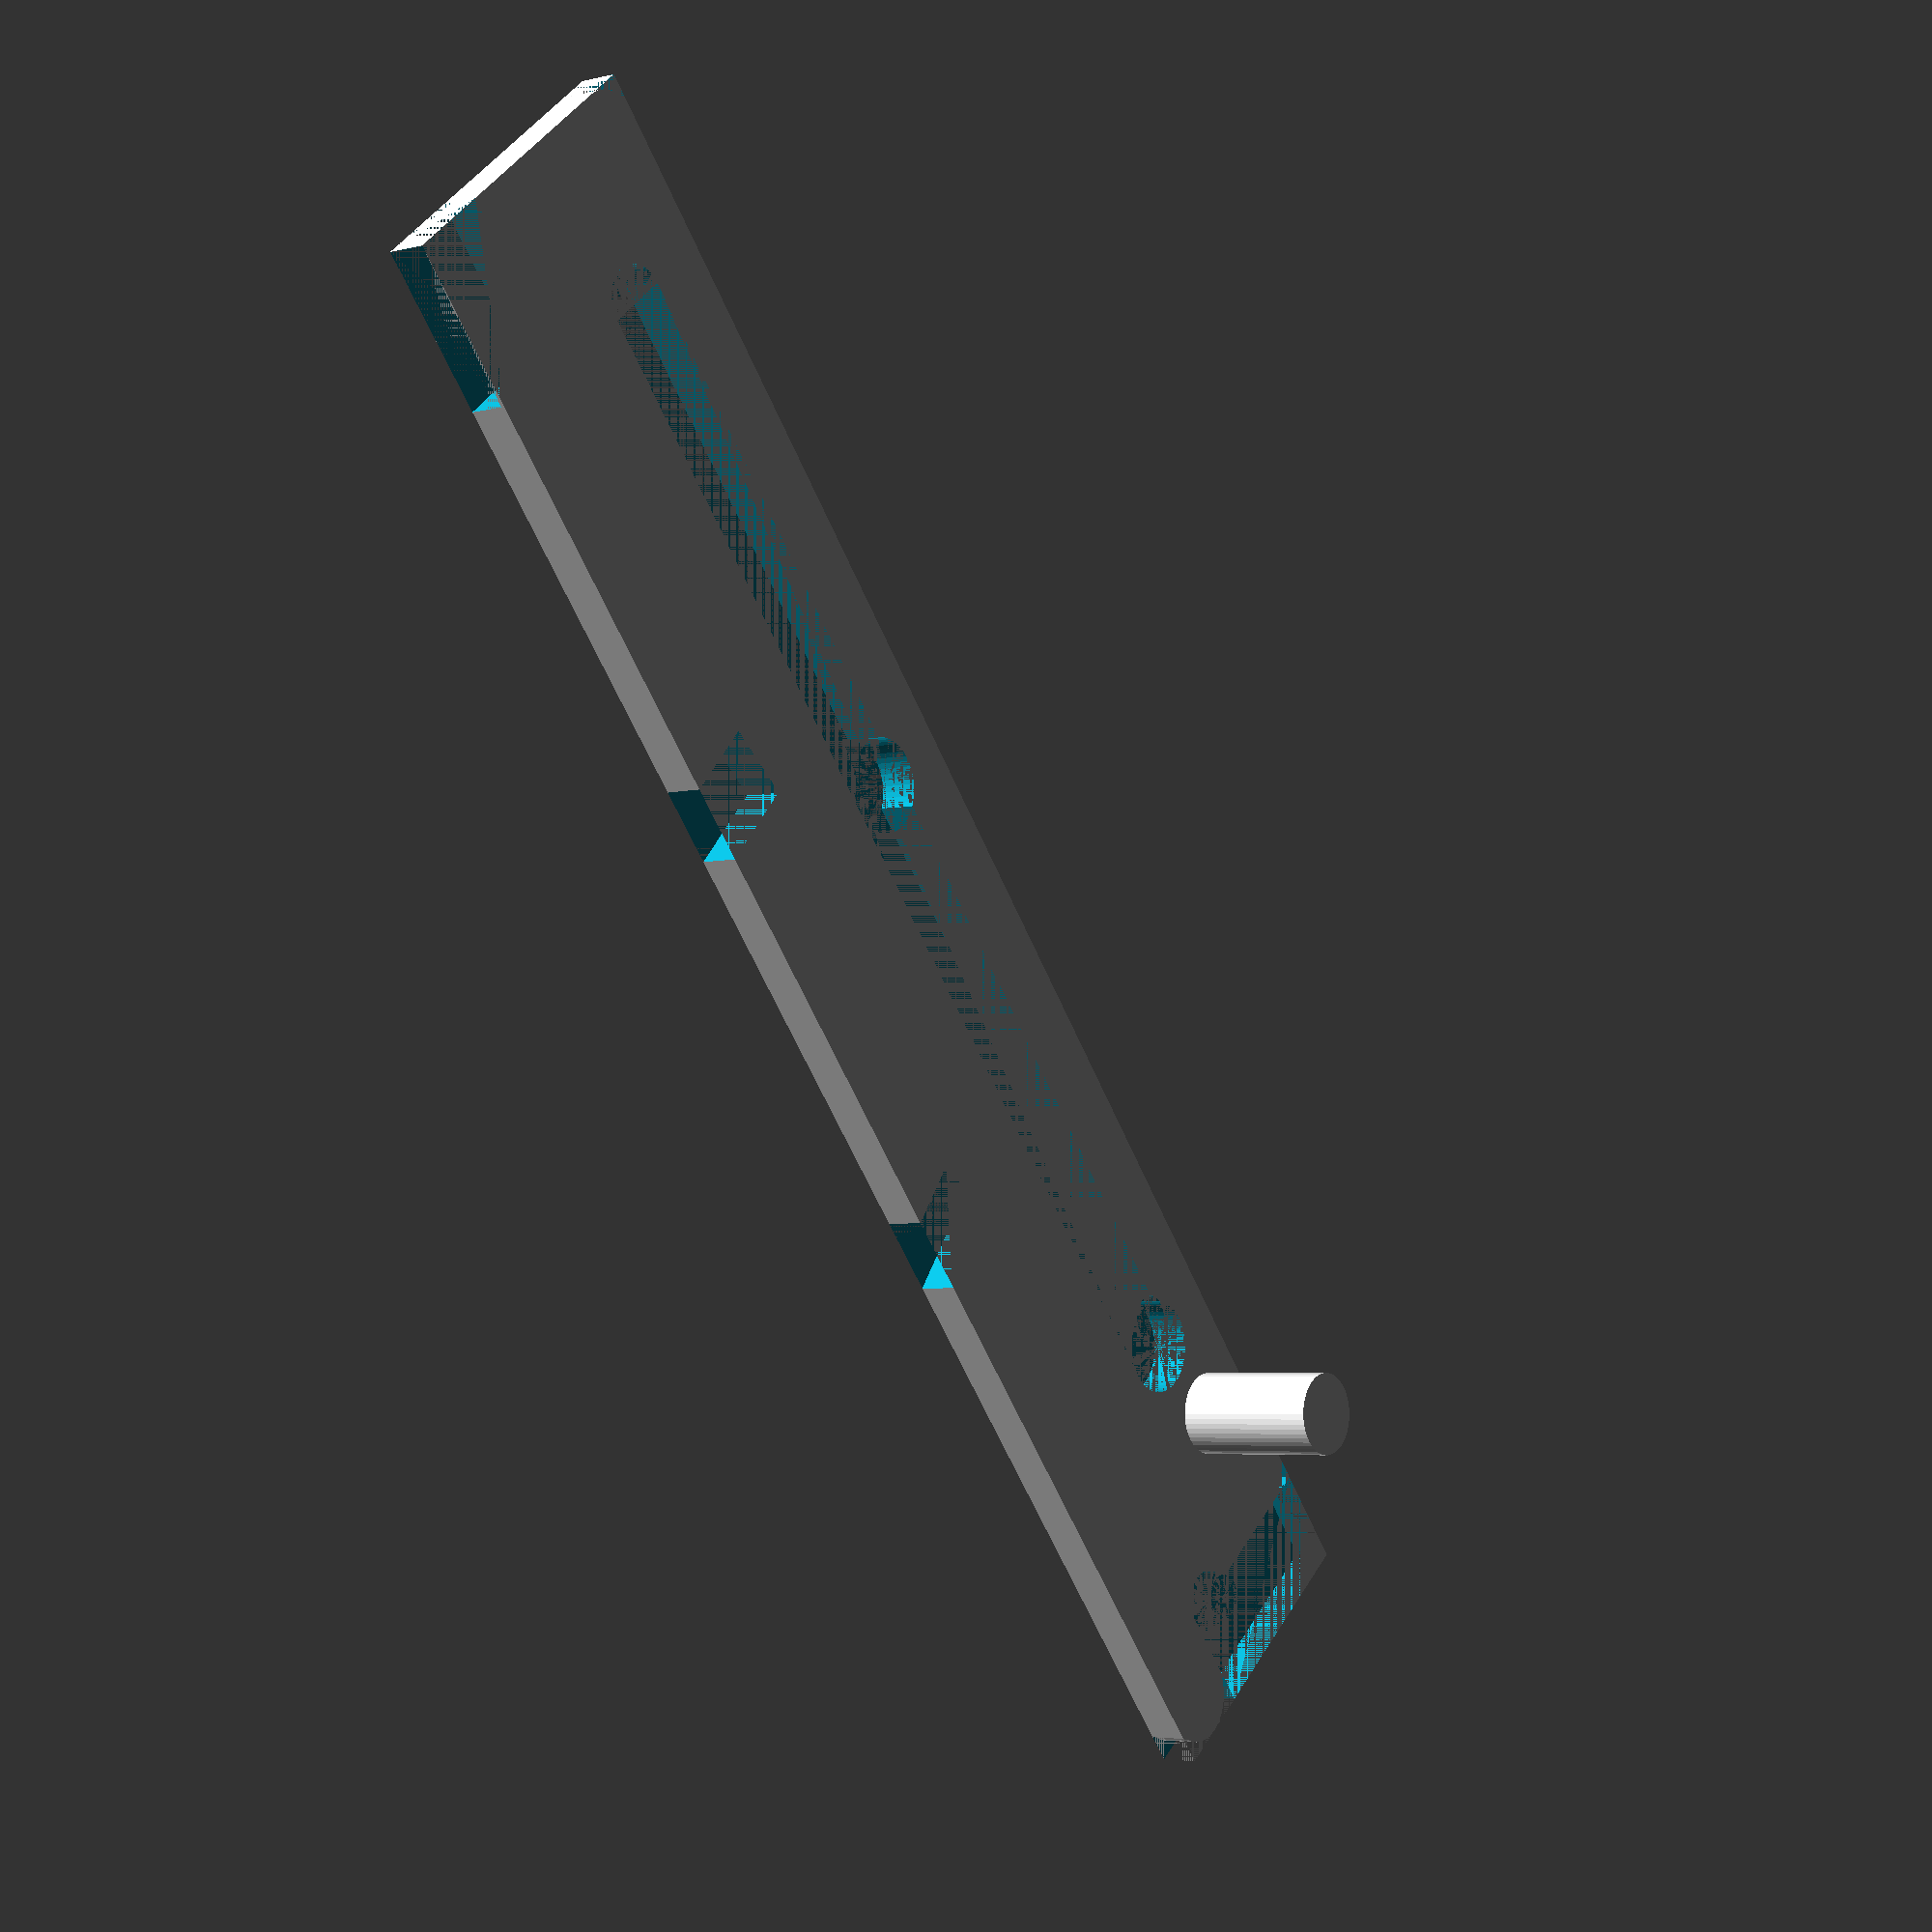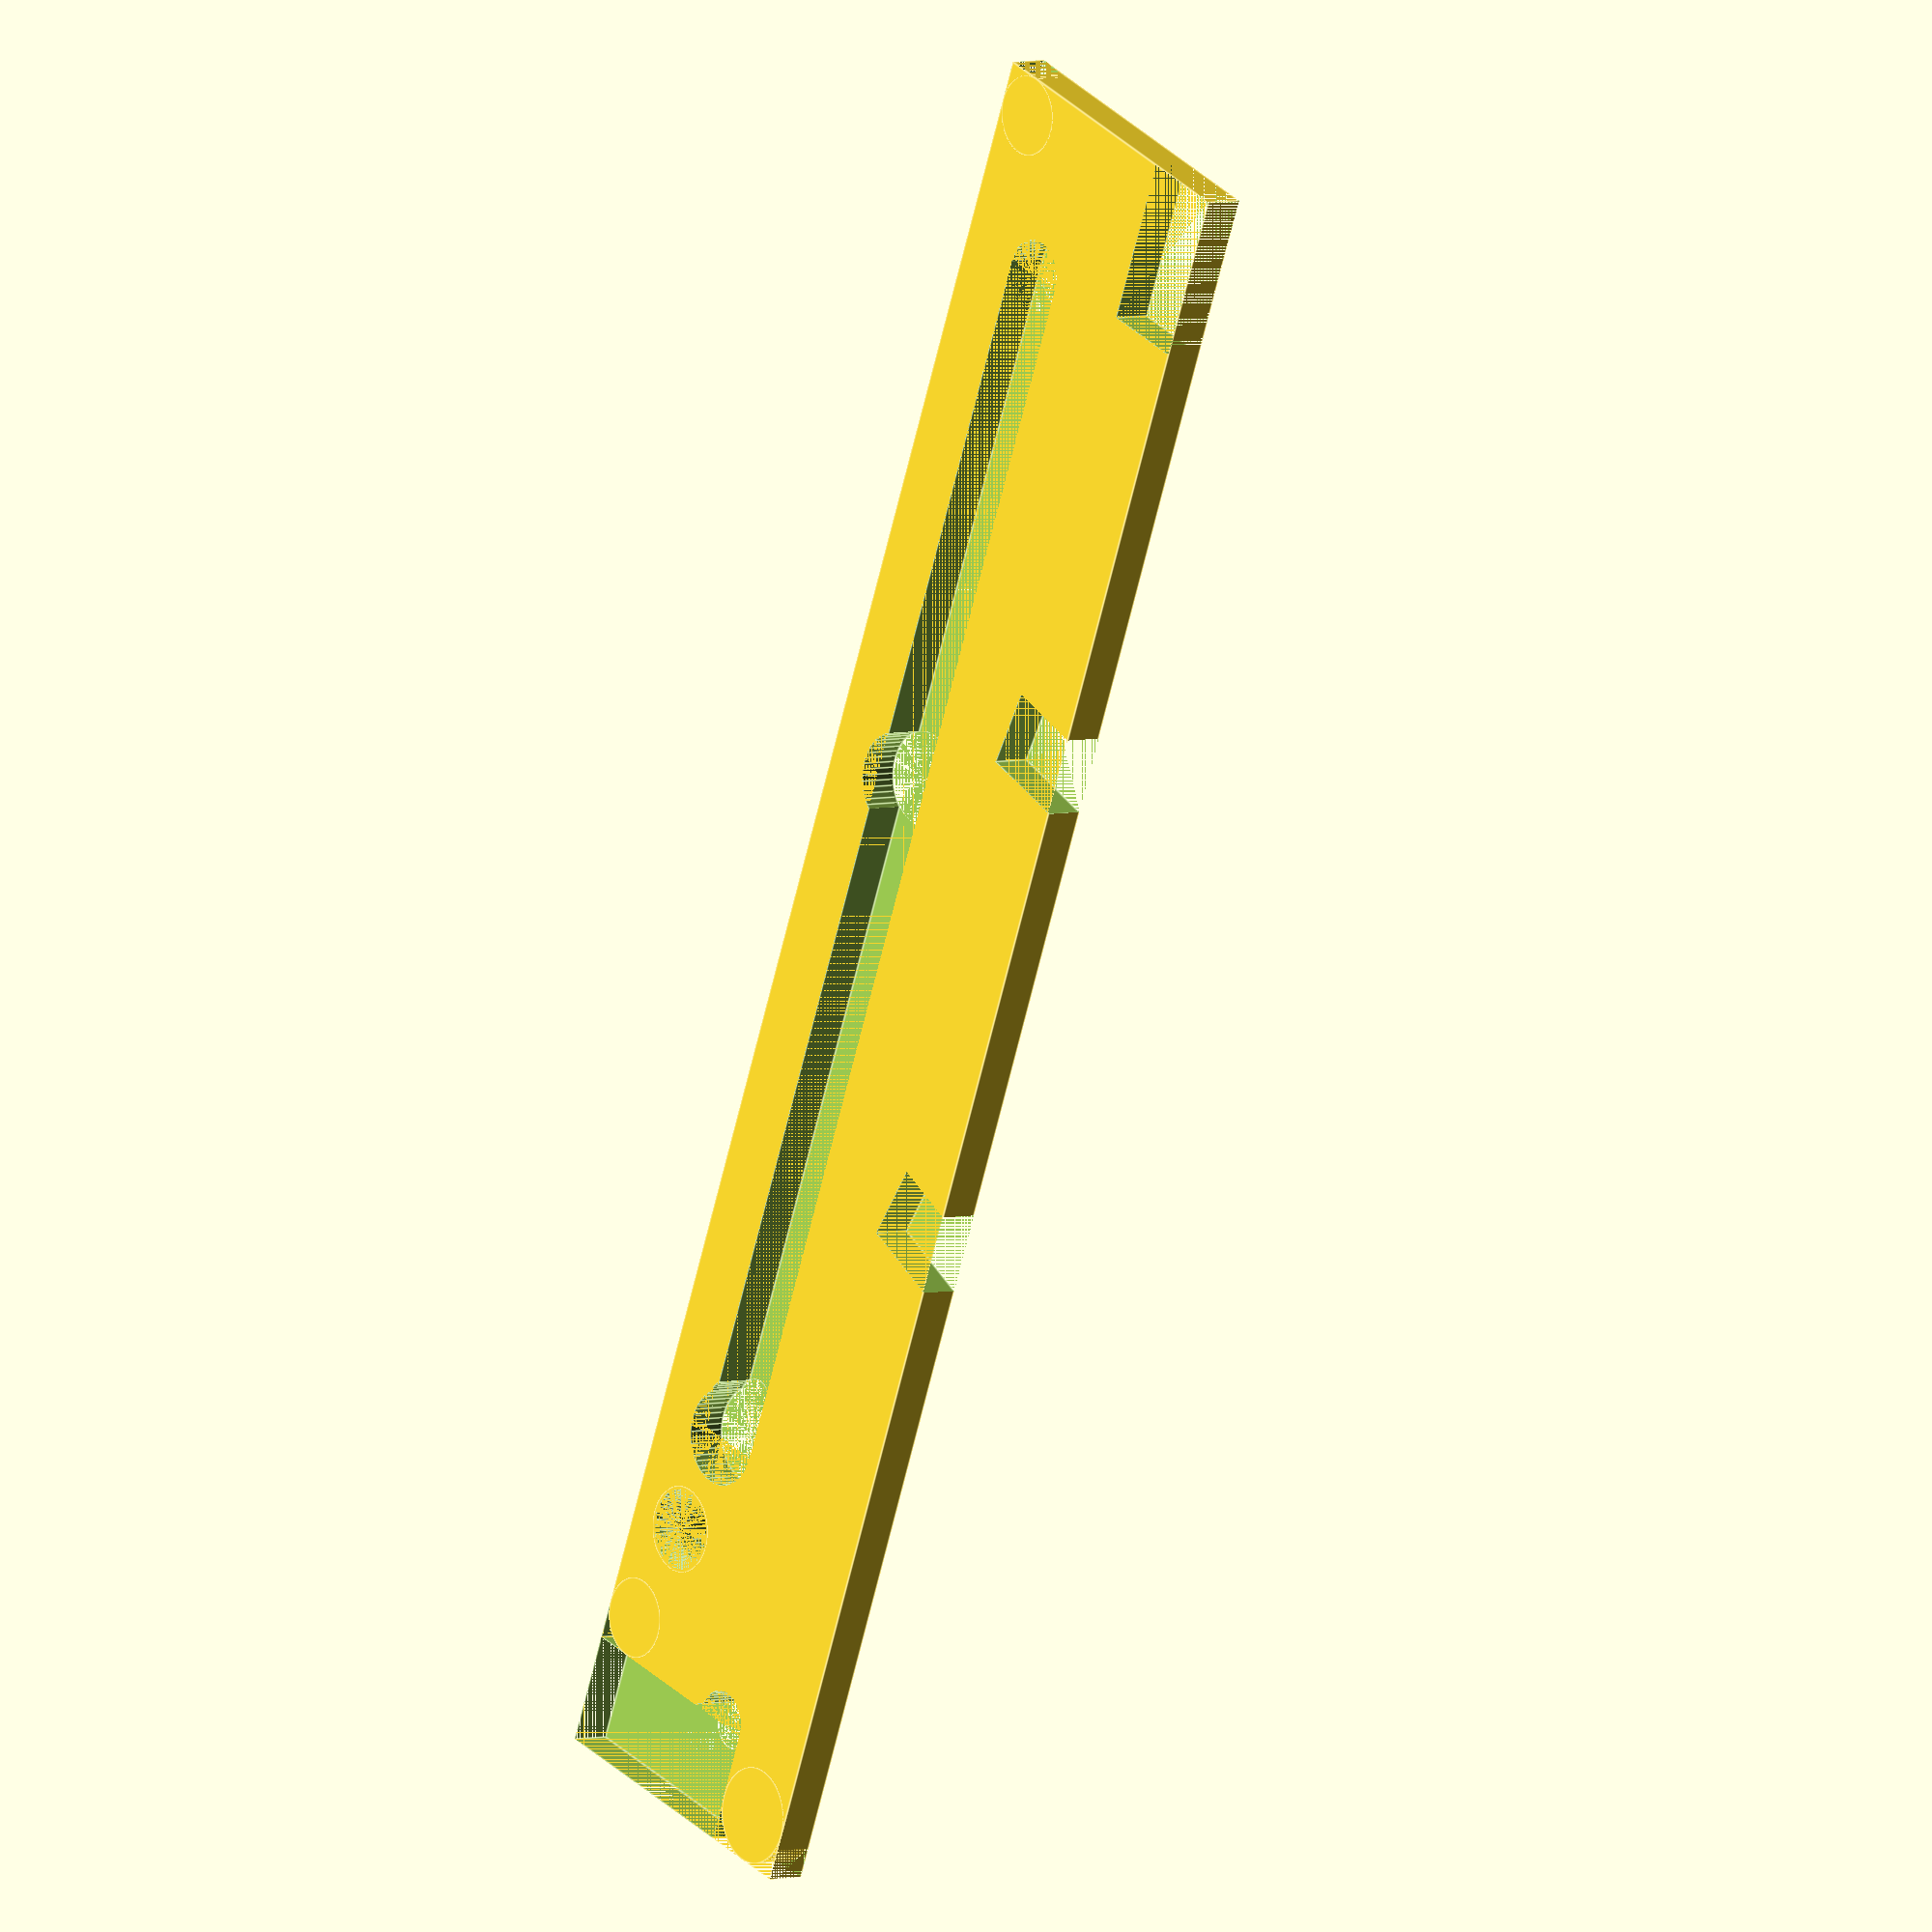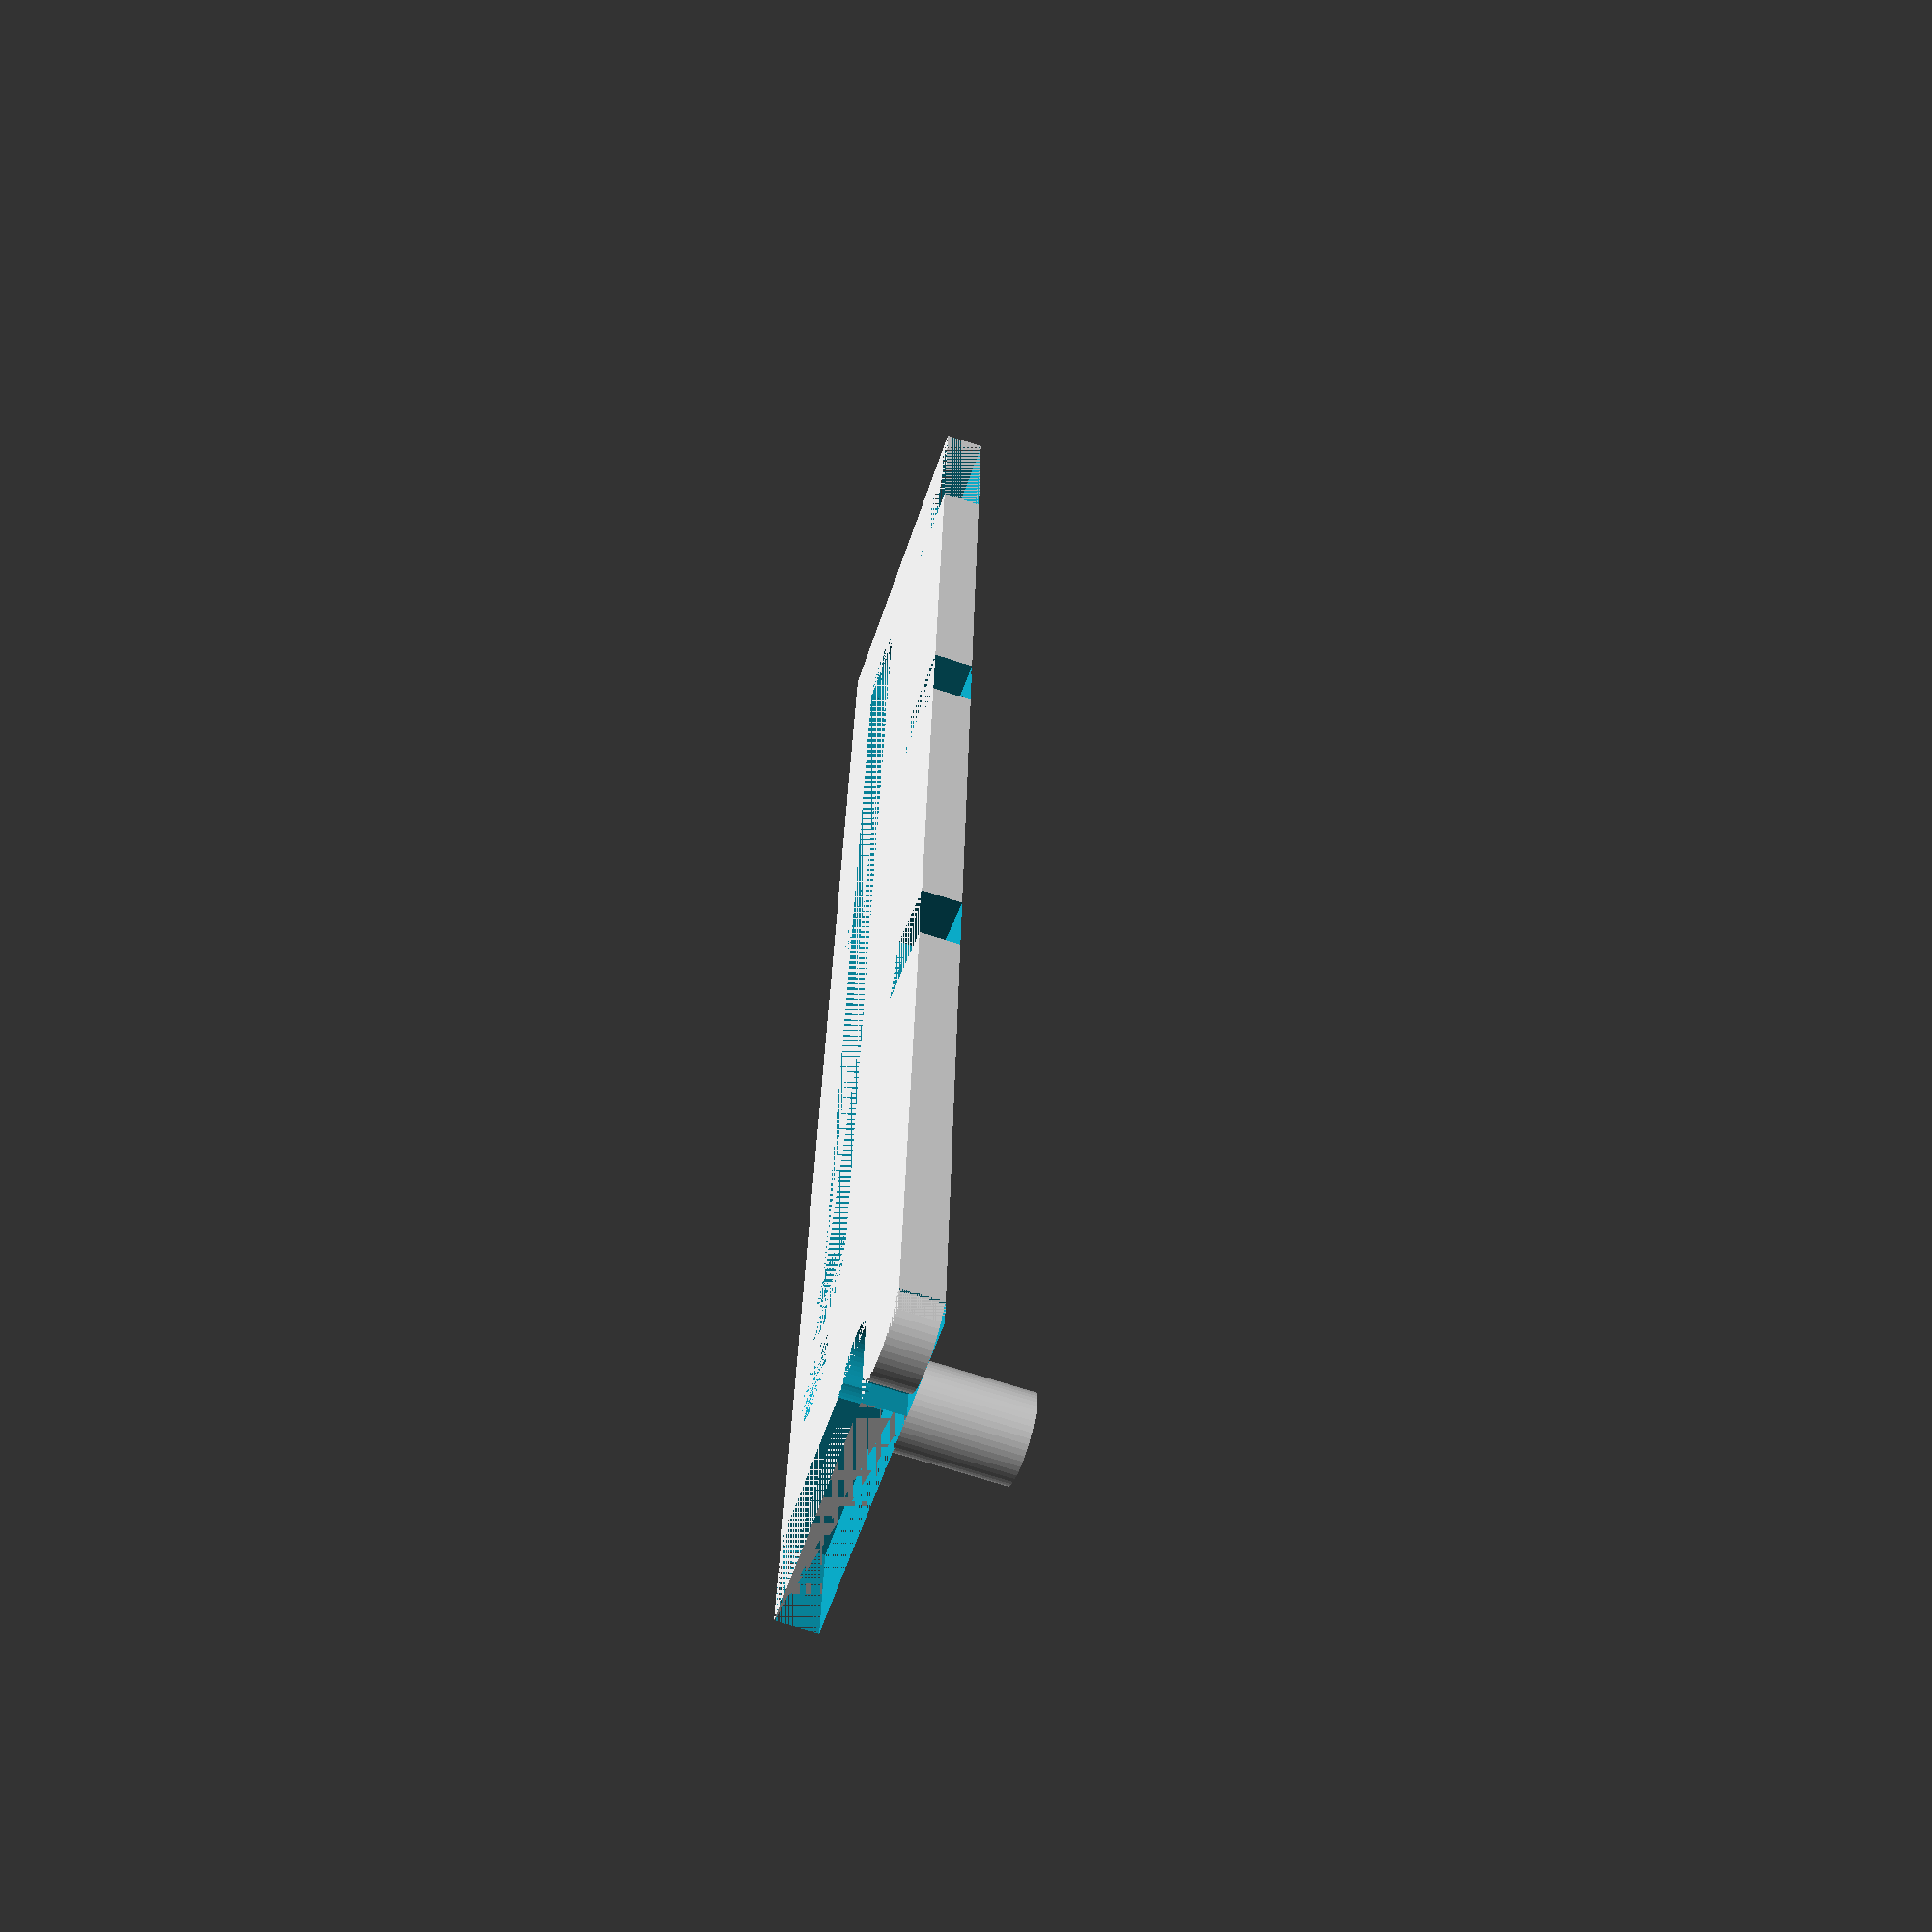
<openscad>
$fn=50;

difference() {
    union () {
        cube([230,41,5]);
        translate([197,32,0]) cylinder(24,10.8/2,10.8/2);
    }
    cube([21,11,5]);
    translate([74,-1.5,0]) rotate(8, [0,0,1]) cube([10,12,5]);
    translate([140,-3,0]) rotate(15, [0,0,1]) cube([10,12,5]);
    translate([216,12,0]) cube([14,29,5]);
    translate([226,0,0]) cube([5,12,5]);
    translate([0,36,0]) cube([5,5,5]);
    
    translate([23,23,0]) cube([160,9,5]);
    translate([23,27.5,0]) cylinder(5,9/2,9/2);
    translate([183,29,0]) cylinder(5,12/2,12/2);
    translate([93,29,0]) cylinder(5,12/2,12/2);
    translate([179,30,0]) cylinder(5,6/2,6/2);
    
    translate([211,36,0]) cube([5,5,5]);
    translate([216,16,0]) cylinder(5,8/2,8/2);
    translate([218,19,0]) cylinder(5,6/2,6/2);
    translate([197,32,0]) cylinder(22,8/2,8/2);
    translate([197,32,0]) cylinder(3,10/2,8/2);
}
translate([224,6,0]) cylinder(5,12/2,12/2);
translate([5,36,0]) cylinder(5,10/2,10/2);
translate([211,36,0]) cylinder(5,10/2,10/2);
</openscad>
<views>
elev=4.8 azim=50.2 roll=308.2 proj=p view=solid
elev=355.6 azim=68.2 roll=230.5 proj=o view=edges
elev=64.5 azim=86.7 roll=251.1 proj=p view=wireframe
</views>
